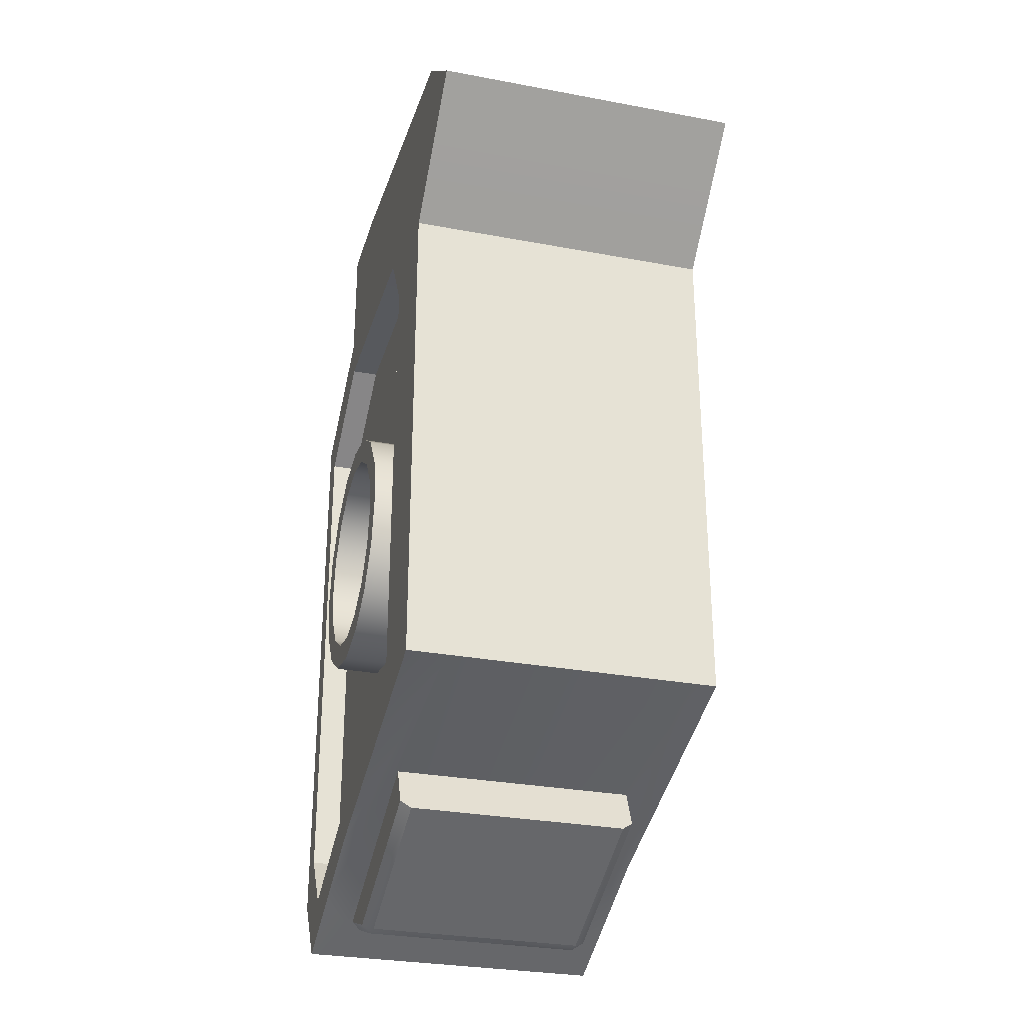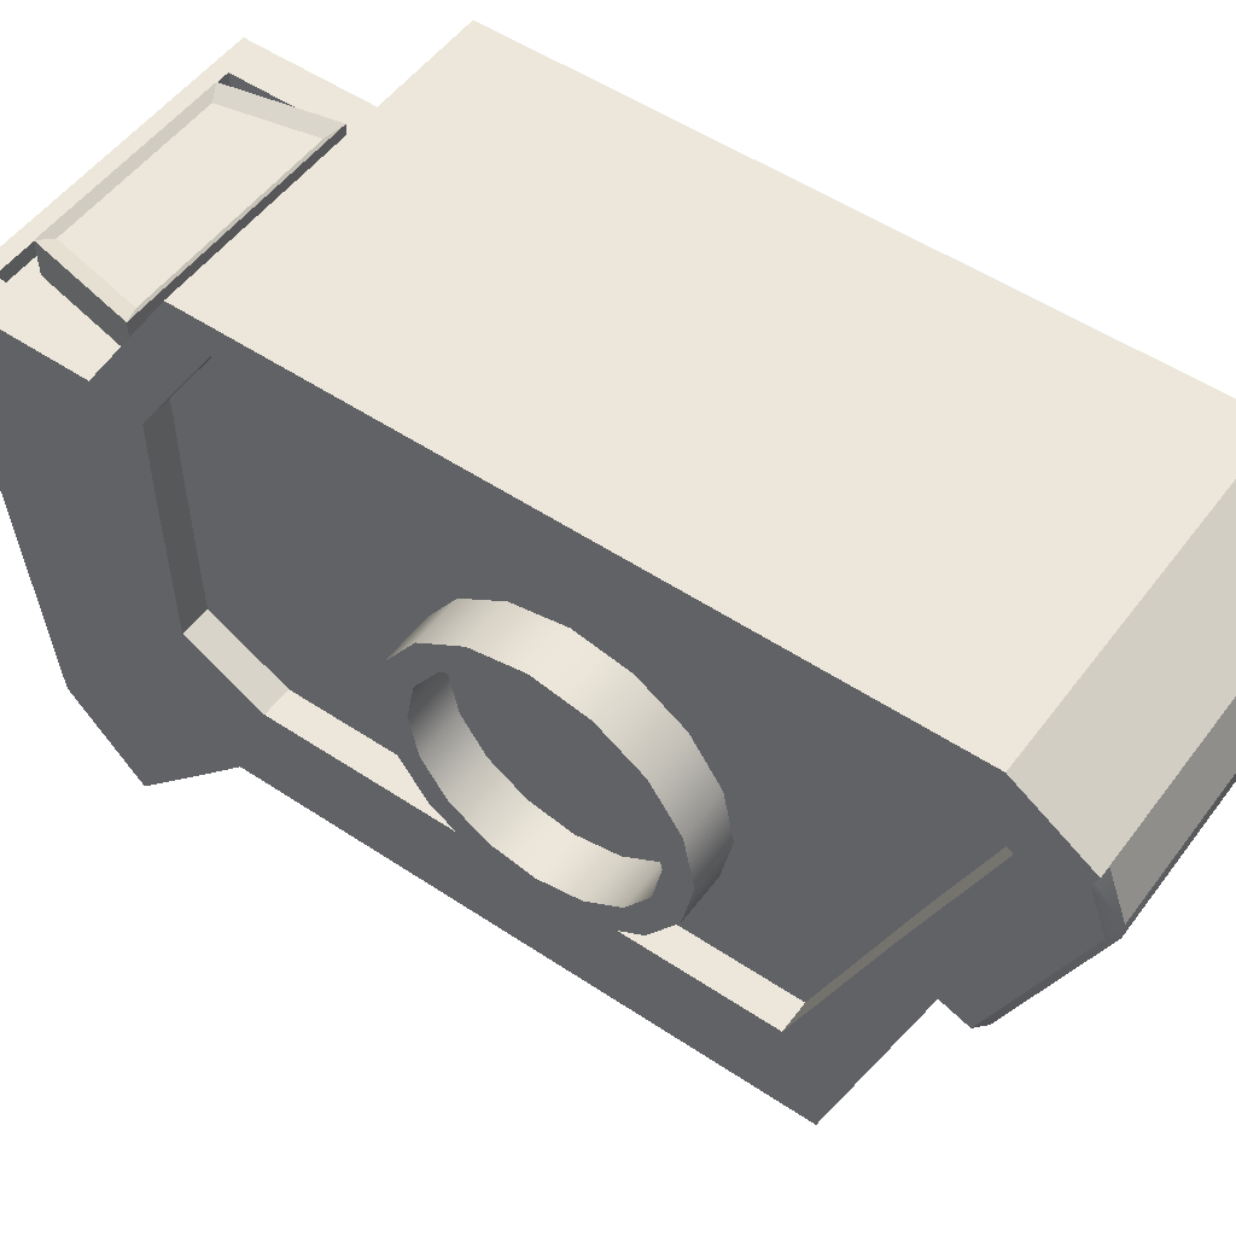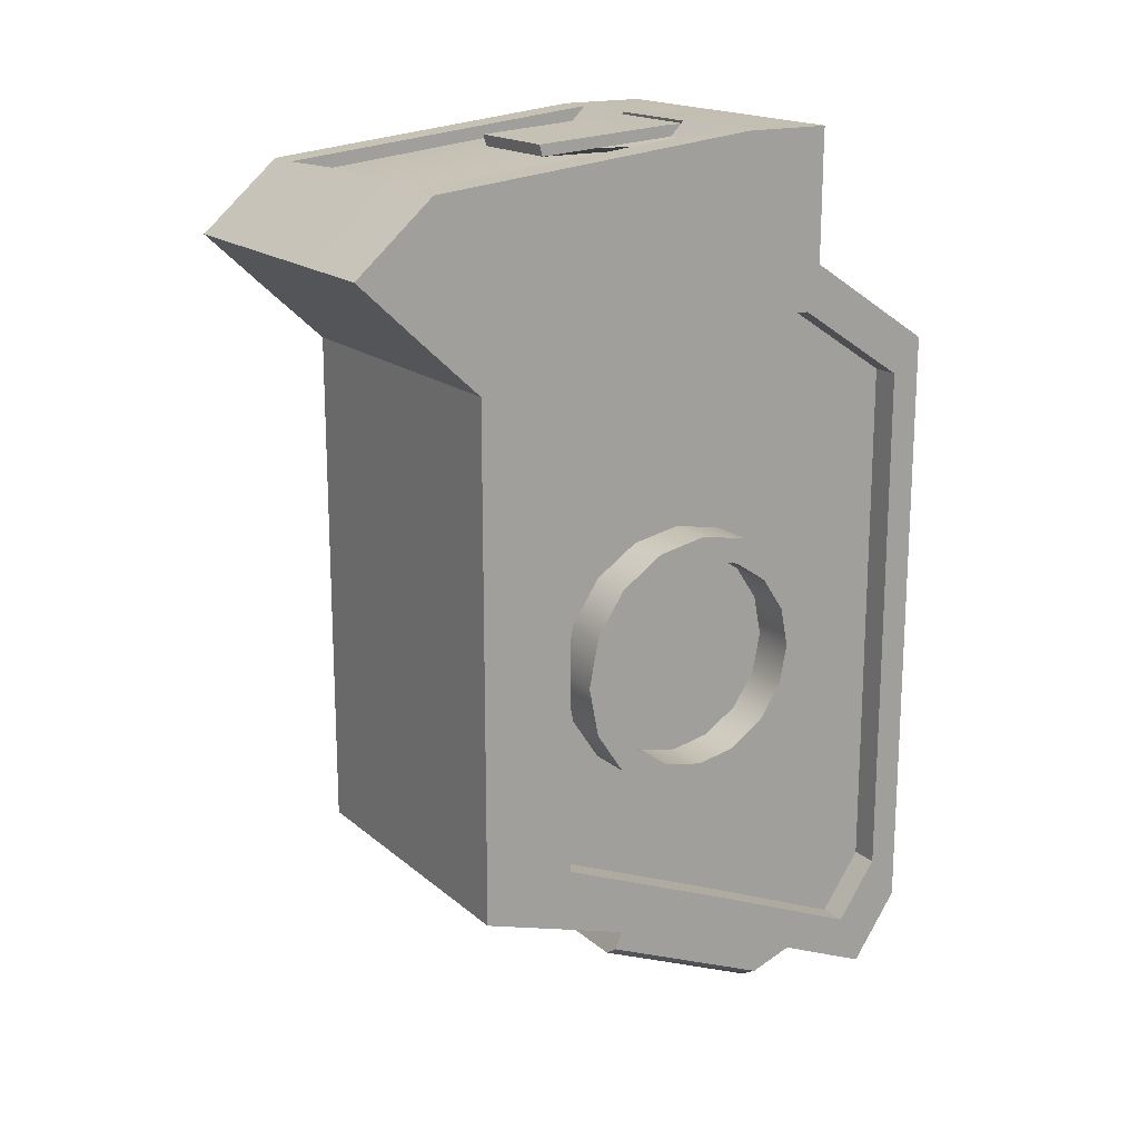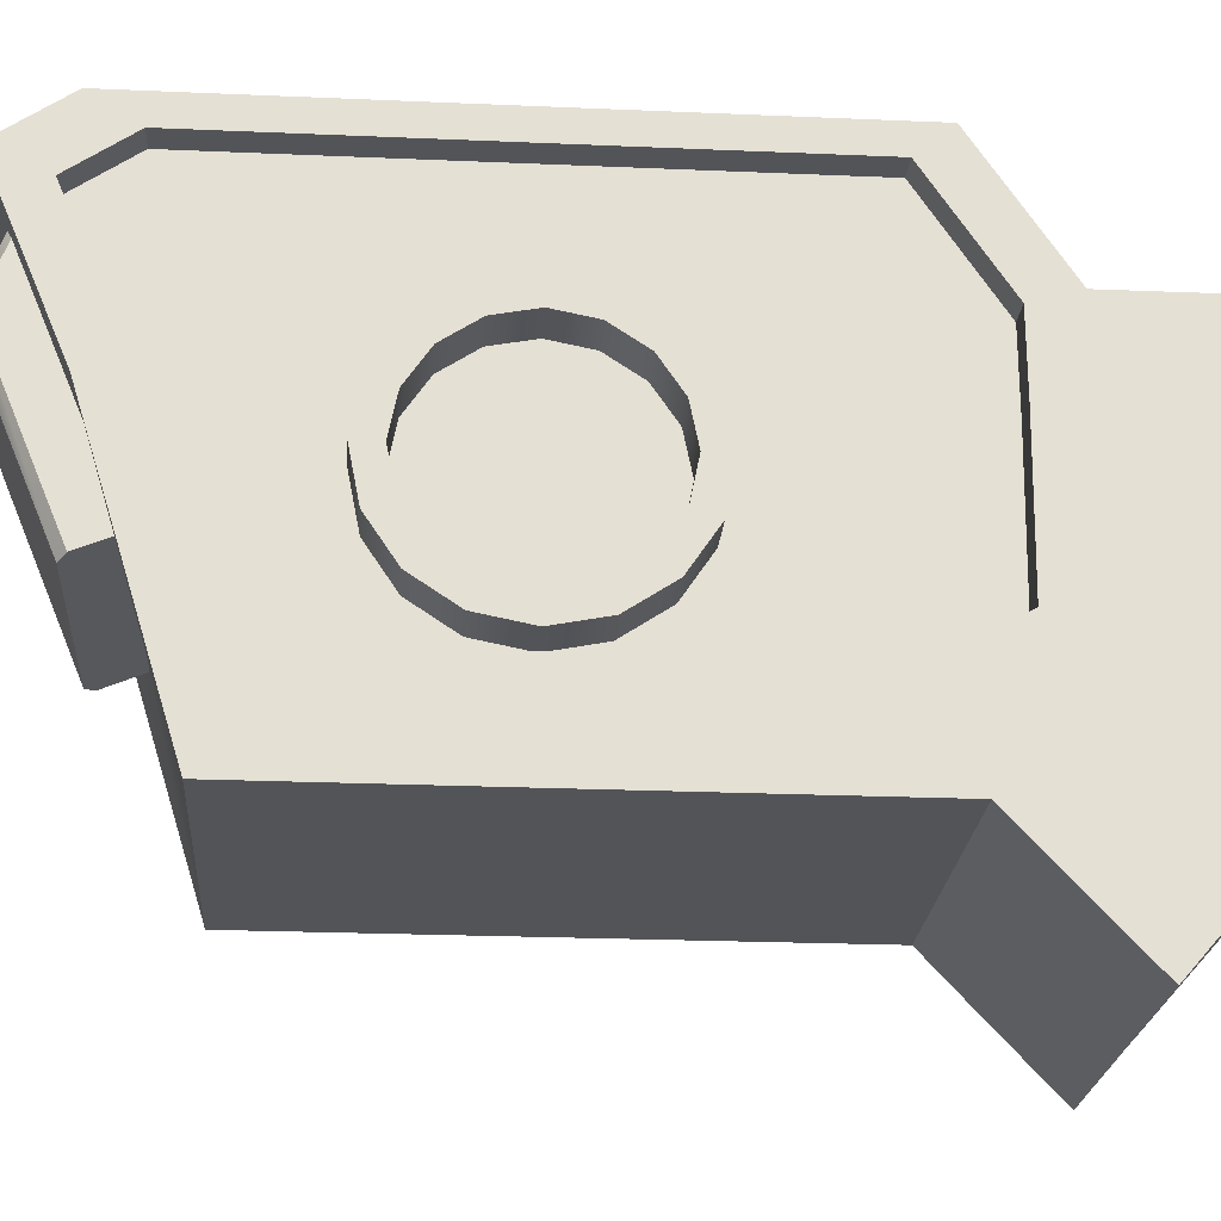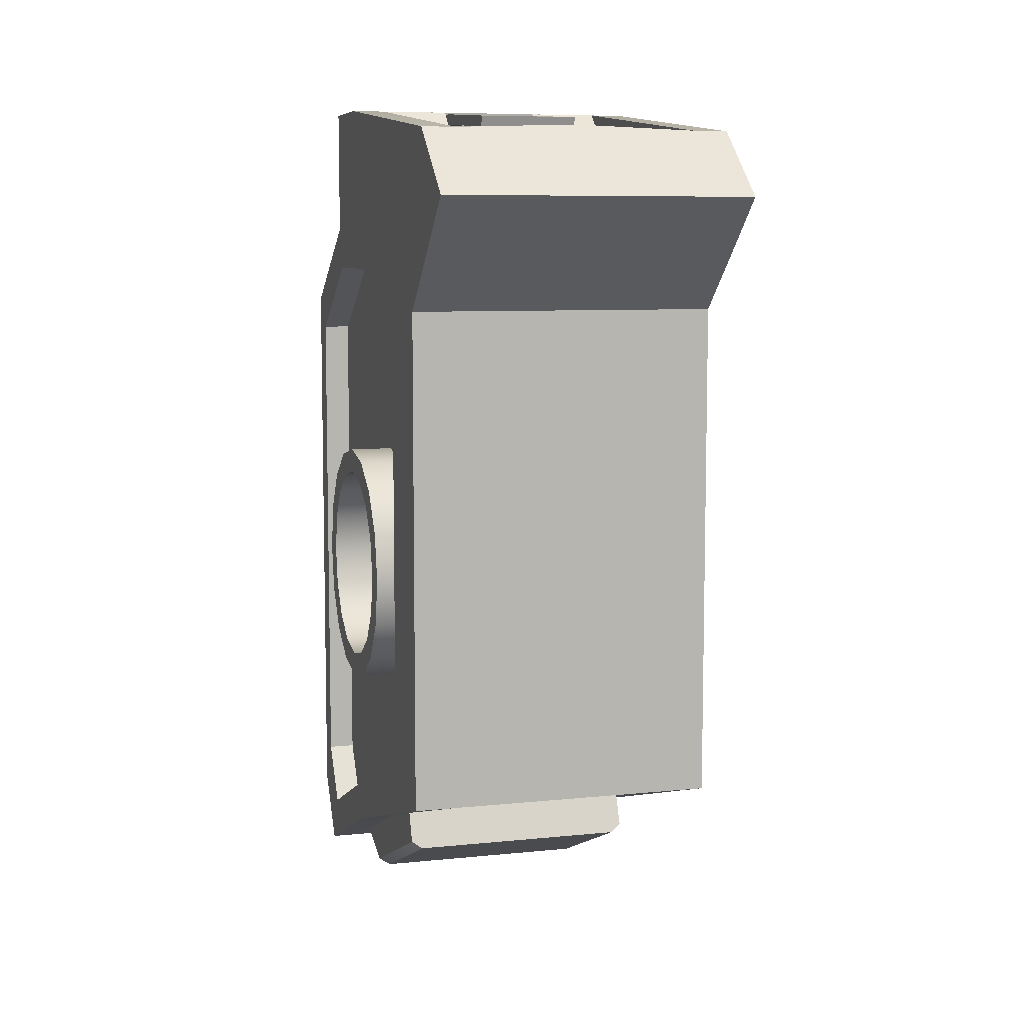
<metadata>
{"format":"obj","ext":"obj","renderer":"f3d","projection":"perspective","resolution":1024,"background":"white","views":[{"elev":-29.7,"azim":-15.4,"up":"+Z"},{"elev":52.4,"azim":125.7,"up":"+Y"},{"elev":17.4,"azim":57.8,"up":"+Z"},{"elev":-23.2,"azim":-94.2,"up":"+Y"},{"elev":7.8,"azim":-15.9,"up":"+Z"}]}
</metadata>
<code>
o Body.001
v -9.2e-05 0.242 0.7317
v 0.2447 0.4696 0.3069
v -9.2e-05 0.2133 0.474
v 0.2447 0.2133 0.474
v 0.2447 0.04032 0.7332
v -9.2e-05 0.4696 0.3069
v -9.2e-05 -0.5836 0.6997
v 0.3132 -0.5011 -0.6841
v 0.2447 -0.5011 -0.6841
v 0.2447 -0.1347 -0.7799
v -9.2e-05 0.4977 -0.8735
v 0.2447 0.4977 -0.8735
v 0.2447 0.2414 0.5019
v 0.3132 0.2414 0.5019
v 0.2447 0.4977 0.3348
v -9.2e-05 0.4054 -1.006
v 0.2447 0.4054 -1.006
v 0.3132 -0.5879 0.6912
v 0.2447 -0.5879 0.6912
v 0.3132 -0.5011 0.3348
v 0.2447 -0.5011 0.3348
v 0.2447 -0.5011 -0.5624
v 0.3132 -0.5011 -0.5624
v 0.2447 0.2426 0.7611
v 0.2447 0.06837 0.7611
v -9.2e-05 0.06837 0.7611
v 0.3132 0.4977 -0.8735
v -9.2e-05 -0.5011 0.3348
v 0.3132 0.4977 0.3348
v 0.3132 0.06389 -0.8612
v 0.3132 0.4054 -1.006
v 0.2447 -0.5836 0.6649
v 0.3132 0.2426 0.7611
v 0.3132 0.06837 0.7611
v 0.3132 -0.7409 0.5582
v 0.2447 -0.7409 0.5582
v -9.2e-05 -0.623 0.4474
v 0.2447 -0.623 0.4474
v -9.2e-05 -0.7409 0.5582
v 0.3132 -0.623 0.4474
v 0.2582 -0.3156 -0.6195
v 0.2582 0.06125 -0.7737
v 0.3132 0.06312 0.5019
v 0.3132 -0.2747 0.4969
v -9.2e-05 0.4977 0.3348
v -9.2e-05 -0.1347 -0.7799
v -9.2e-05 0.2426 0.7611
v -9.2e-05 -0.5011 -0.5624
v -9.2e-05 -0.5011 -0.6841
v 0.2447 0.2139 0.7317
v -9.2e-05 -0.5836 0.6637
v -9.2e-05 0.2139 0.7317
v 0.2447 0.242 0.7317
v 0.2447 -0.6819 0.5028
v 0.3132 0.06574 0.7317
v 0.3132 0.242 0.7317
v 0.3132 -0.4974 0.6657
v 0.3132 -0.6819 0.5028
v -9.2e-05 -0.6819 0.5028
v 0.1897 0.2138 0.7028
v 0.2301 0.2134 0.5029
v -9.2e-05 0.2134 0.5029
v -9.2e-05 0.2138 0.7028
v 0.1897 0.281 0.7027
v 0.2301 0.2806 0.5027
v -9.2e-05 0.2806 0.5027
v -9.2e-05 0.281 0.7027
v 0.162 0.2704 0.6882
v 0.1966 0.27 0.5172
v -9.2e-05 0.27 0.5172
v -9.2e-05 0.2704 0.6882
v 0.3132 0.06125 -0.7737
v 0.3132 -0.3156 -0.6195
v 0.3132 0.439 -0.7844
v -9.2e-05 -0.2444 0.7133
v 0.1023 0.04075 0.7331
v 0.3132 0.439 0.2678
v 0.3132 0.3587 -0.8998
v 0.3132 0.2158 0.4133
v 0.3132 0.06058 0.4133
v 0.3132 -0.3156 0.2678
v 0.3132 -0.3156 -0.5135
v 0.3132 -0.2336 0.4089
v 0.2582 0.439 -0.7844
v 0.2582 0.06679 -0.6551
v 0.2582 0.06058 0.2678
v 0.2582 0.439 0.2678
v 0.2582 0.3587 -0.8998
v 0.2582 0.2158 0.4133
v 0.2582 0.06058 0.4133
v 0.2582 -0.3156 0.2678
v 0.2582 -0.3156 -0.5135
v 0.2582 -0.2336 0.4089
v 0.1023 -0.2444 0.7131
v 0.1023 0.0688 0.761
v 0.1023 0.03373 0.7555
v 0.1023 0.06919 0.7561
v -9.2e-05 0.03373 0.7555
v -9.2e-05 0.06876 0.7561
v -9.2e-05 -0.2509 0.7355
v 0.1023 -0.2509 0.7354
v 0.2447 0.1555 0.7611
v 0.3132 0.2347 -0.9336
v 0.3132 0.1522 0.5019
v 0.3132 0.1555 0.7611
v -9.2e-05 0.3211 -0.9707
v 0.3132 0.1538 0.7317
v 0.3132 0.21 -0.8368
v 0.3132 0.1382 0.4133
v 0.2582 0.2529 -0.7198
v 0.2582 0.2498 0.2678
v 0.2582 0.21 -0.8368
v 0.2582 0.1382 0.4133
v -9.2e-05 -0.1725 -0.8704
v 0.2447 0.2985 -0.9612
v 0.2231 0.3211 -0.9707
v 0.2447 0.3365 -0.9771
v 0.2553 0.3078 -0.965
v 0.2447 0.186 -1.002
v 0.2231 0.1702 -1.014
v 0.2231 0.2012 -1.015
v 0.2231 -0.1725 -0.8704
v 0.2447 -0.1661 -0.855
v -9.2e-05 0.2012 -1.015
v -9.2e-05 0.1702 -1.014
v -0.2449 0.4696 0.3069
v -0.2449 0.2133 0.474
v -0.2449 0.04032 0.7332
v -0.3134 -0.5011 -0.6841
v -0.232 -0.5011 -0.6841
v -0.2449 -0.1347 -0.7799
v -0.2449 0.4977 -0.8735
v -0.2449 0.2414 0.5019
v -0.3134 0.2414 0.5019
v -0.2449 0.4977 0.3348
v -0.2449 0.4054 -1.006
v -0.3134 -0.5879 0.6912
v -0.2449 -0.5879 0.6912
v -0.3134 -0.5011 0.3348
v -0.2449 -0.5011 0.3348
v -0.232 -0.5011 -0.5624
v -0.3134 -0.5011 -0.5624
v -0.2449 0.2426 0.7611
v -0.2449 0.06837 0.7611
v -0.3134 0.4977 -0.8735
v -0.3134 0.4977 0.3348
v -0.3134 0.06389 -0.8612
v -0.3134 0.4054 -1.006
v -0.2449 -0.5836 0.6649
v -0.3134 0.2426 0.7611
v -0.3134 0.06837 0.7611
v -0.3134 -0.7409 0.5582
v -0.2449 -0.7409 0.5582
v -0.2449 -0.623 0.4474
v -0.3134 -0.623 0.4474
v -0.2584 -0.3156 -0.6195
v -0.2584 0.06125 -0.7737
v -0.3134 0.06312 0.5019
v -0.3134 -0.2747 0.4969
v -0.2449 0.2139 0.7317
v -0.2449 0.242 0.7317
v -0.2449 -0.6819 0.5028
v -0.3134 0.06574 0.7317
v -0.3134 0.242 0.7317
v -0.3134 -0.4974 0.6657
v -0.3134 -0.6819 0.5028
v -0.1899 0.2138 0.7028
v -0.2303 0.2134 0.5029
v -0.1899 0.281 0.7027
v -0.2303 0.2806 0.5027
v -0.1622 0.2704 0.6882
v -0.1968 0.27 0.5172
v -0.3134 0.06125 -0.7737
v -0.3134 -0.3156 -0.6195
v -0.3134 0.439 -0.7844
v -0.1025 0.04075 0.7331
v -0.3134 0.439 0.2678
v -0.3134 0.3587 -0.8998
v -0.3134 0.2158 0.4133
v -0.3134 0.06058 0.4133
v -0.3134 -0.3156 0.2678
v -0.3134 -0.3156 -0.5135
v -0.3134 -0.2336 0.4089
v -0.2584 0.439 -0.7844
v -0.2584 0.06679 -0.6551
v -0.2584 0.06058 0.2678
v -0.2584 0.439 0.2678
v -0.2584 0.3587 -0.8998
v -0.2584 0.2158 0.4133
v -0.2584 0.06058 0.4133
v -0.2584 -0.3156 0.2678
v -0.2584 -0.3156 -0.5135
v -0.2584 -0.2336 0.4089
v -0.1025 -0.2444 0.7131
v -0.1025 0.0688 0.761
v -0.1025 0.03373 0.7555
v -0.1025 0.06919 0.7561
v -0.1025 -0.2509 0.7354
v -0.2449 0.1555 0.7611
v -0.3134 0.2347 -0.9336
v -0.3134 0.1522 0.5019
v -0.3134 0.1555 0.7611
v -0.3134 0.1538 0.7317
v -0.3134 0.21 -0.8368
v -0.3134 0.1382 0.4133
v -0.2584 0.2529 -0.7198
v -0.2584 0.2498 0.2678
v -0.2584 0.21 -0.8368
v -0.2584 0.1382 0.4133
v -0.2449 0.2985 -0.9612
v -0.2232 0.3211 -0.9707
v -0.2449 0.3365 -0.9771
v -0.2555 0.3078 -0.965
v -0.2449 0.186 -1.002
v -0.2232 0.1702 -1.014
v -0.2232 0.2012 -1.015
v -0.2232 -0.1725 -0.8704
v -0.2449 -0.1661 -0.855
v 0.3458 -0.03994 -0.4945
v -0.346 -0.03994 -0.4945
v 0.3458 0.05774 -0.4751
v -0.346 0.05774 -0.4751
v 0.3458 0.1406 -0.4197
v -0.346 0.1406 -0.4197
v 0.3458 0.1959 -0.3369
v -0.346 0.1959 -0.3369
v 0.3458 0.2153 -0.2392
v -0.346 0.2153 -0.2392
v 0.3458 0.1959 -0.1416
v -0.346 0.1959 -0.1416
v 0.3458 0.1406 -0.05874
v -0.346 0.1406 -0.05874
v 0.3458 0.05774 -0.00341
v -0.346 0.05774 -0.00341
v 0.3458 -0.03994 0.01602
v -0.346 -0.03994 0.01602
v 0.3458 -0.1376 -0.00341
v -0.346 -0.1376 -0.00341
v 0.3458 -0.2204 -0.05874
v -0.346 -0.2204 -0.05874
v 0.3458 -0.2758 -0.1416
v -0.346 -0.2758 -0.1416
v 0.3458 -0.2952 -0.2392
v -0.346 -0.2952 -0.2392
v 0.3458 -0.2758 -0.3369
v -0.346 -0.2758 -0.3369
v 0.3458 -0.2204 -0.4197
v -0.346 -0.2204 -0.4197
v 0.3458 -0.1376 -0.4751
v -0.346 -0.1376 -0.4751
v 0.3458 -0.03994 -0.4445
v -0.346 -0.03994 -0.4445
v 0.3458 0.03861 -0.4289
v -0.346 0.03861 -0.4289
v 0.3458 0.1052 -0.3844
v -0.346 0.1052 -0.3844
v 0.3458 0.1497 -0.3178
v -0.346 0.1497 -0.3178
v 0.3458 0.1653 -0.2392
v -0.346 0.1653 -0.2392
v 0.3458 0.1497 -0.1607
v -0.346 0.1497 -0.1607
v 0.3458 0.1052 -0.0941
v -0.346 0.1052 -0.0941
v 0.3458 0.03861 -0.0496
v -0.346 0.03861 -0.0496
v 0.3458 -0.03994 -0.03398
v -0.346 -0.03994 -0.03398
v 0.3458 -0.1185 -0.0496
v -0.346 -0.1185 -0.0496
v 0.3458 -0.1851 -0.0941
v -0.346 -0.1851 -0.0941
v 0.3458 -0.2296 -0.1607
v -0.346 -0.2296 -0.1607
v 0.3458 -0.2452 -0.2392
v -0.346 -0.2452 -0.2392
v 0.3458 -0.2296 -0.3178
v -0.346 -0.2296 -0.3178
v 0.3458 -0.1851 -0.3844
v -0.346 -0.1851 -0.3844
v 0.3458 -0.1185 -0.4289
v -0.346 -0.1185 -0.4289
f 13 53 56 14
f 2 4 13 15
f 5 32 19 25
f 19 7 39 36
f 6 2 15 45
f 7 19 32 51
f 53 50 52 1
f 5 76 94 75 51 32
f 1 47 24 53
f 2 6 3 4
f 11 12 17 16
f 9 10 30 8
f 106 116 121 124
f 38 21 20 40
f 46 10 9 49
f 15 13 14 29
f 48 22 21 28
f 19 36 35 18
f 17 12 27 31
f 21 22 23 20
f 12 15 29 27
f 10 115 118 103 30
f 59 54 36 39
f 28 21 38 37
f 102 25 34 105
f 54 38 40 58
f 29 14 79 77
f 103 31 78 108
f 23 8 73 82
f 107 56 33 105
f 104 43 80 109
f 55 34 18 57
f 43 44 83 80
f 20 23 82 81
f 20 44 40
f 57 18 35 58
f 22 9 8 23
f 53 24 33 56
f 25 19 18 34
f 22 48 49 9
f 25 102 24 47 26 95
f 12 11 45 15
f 44 57 58 40
f 43 55 57 44
f 104 14 56 107
f 36 54 58 35
f 37 38 54 59
f 4 3 62 61
f 4 50 53 13
f 50 4 61 60
f 52 50 60 63
f 64 65 69 68
f 60 61 65 64
f 63 60 64 67
f 61 62 66 65
f 69 70 71 68
f 67 64 68 71
f 65 66 70 69
f 77 79 89 87
f 82 73 41 92
f 108 78 88 112
f 109 80 90 113
f 81 82 92 91
f 73 72 42 41
f 44 20 81 83
f 31 27 74 78
f 27 29 77 74
f 8 30 72 73
f 110 84 87 111
f 110 85 42 112
f 111 87 89 113
f 85 86 91 92
f 42 85 92 41
f 86 90 93 91
f 80 83 93 90
f 78 74 84 88
f 83 81 91 93
f 74 77 87 84
f 94 76 96 101
f 100 101 96 98
f 95 76 5 25
f 97 99 98 96
f 97 43 95
f 95 26 99 97
f 76 97 96
f 75 94 101 100
f 86 111 113 90
f 84 110 112 88
f 85 110 111 86
f 79 109 113 89
f 72 108 112 42
f 43 104 107 55
f 14 104 109 79
f 55 107 105 34
f 30 103 108 72
f 24 102 105 33
f 106 16 17 117 116
f 118 117 17 31 103
f 10 46 114 122 123
f 114 125 120 122
f 115 116 117 118
f 119 120 121
f 119 123 122 120
f 124 121 120 125
f 121 116 115 119
f 115 10 123 119
f 133 134 164 161
f 126 135 133 127
f 128 144 138 149
f 138 153 39 7
f 6 45 135 126
f 7 51 149 138
f 161 1 52 160
f 128 149 51 75 194 176
f 1 161 143 47
f 126 127 3 6
f 11 16 136 132
f 130 129 147 131
f 106 124 216 211
f 154 155 139 140
f 46 49 130 131
f 135 146 134 133
f 48 28 140 141
f 138 137 152 153
f 136 148 145 132
f 140 139 142 141
f 132 145 146 135
f 131 147 200 213 210
f 59 39 153 162
f 28 37 154 140
f 199 202 151 144
f 162 166 155 154
f 146 177 179 134
f 200 204 178 148
f 142 182 174 129
f 203 202 150 164
f 201 205 180 158
f 163 165 137 151
f 158 180 183 159
f 139 181 182 142
f 139 155 159
f 165 166 152 137
f 141 142 129 130
f 161 164 150 143
f 144 151 137 138
f 141 130 49 48
f 144 195 26 47 143 199
f 132 135 45 11
f 159 155 166 165
f 158 159 165 163
f 201 203 164 134
f 153 152 166 162
f 37 59 162 154
f 127 168 62 3
f 127 133 161 160
f 160 167 168 127
f 52 63 167 160
f 169 171 172 170
f 167 169 170 168
f 63 67 169 167
f 168 170 66 62
f 172 171 71 70
f 67 71 171 169
f 170 172 70 66
f 177 187 189 179
f 182 192 156 174
f 204 208 188 178
f 205 209 190 180
f 181 191 192 182
f 174 156 157 173
f 159 183 181 139
f 148 178 175 145
f 145 175 177 146
f 129 174 173 147
f 206 207 187 184
f 206 208 157 185
f 207 209 189 187
f 185 192 191 186
f 157 156 192 185
f 186 191 193 190
f 180 190 193 183
f 178 188 184 175
f 183 193 191 181
f 175 184 187 177
f 194 198 196 176
f 100 98 196 198
f 195 144 128 176
f 197 196 98 99
f 197 195 158
f 195 197 99 26
f 176 196 197
f 75 100 198 194
f 186 190 209 207
f 184 188 208 206
f 185 186 207 206
f 179 189 209 205
f 173 157 208 204
f 158 163 203 201
f 134 179 205 201
f 163 151 202 203
f 147 173 204 200
f 143 150 202 199
f 106 211 212 136 16
f 213 200 148 136 212
f 131 218 217 114 46
f 114 217 215 125
f 210 213 212 211
f 214 216 215
f 214 215 217 218
f 124 125 215 216
f 216 214 210 211
f 210 214 218 131
f 219 220 222 221
f 221 222 224 223
f 223 224 226 225
f 225 226 228 227
f 227 228 230 229
f 229 230 232 231
f 231 232 234 233
f 233 234 236 235
f 235 236 238 237
f 237 238 240 239
f 239 240 242 241
f 241 242 244 243
f 243 244 246 245
f 245 246 248 247
f 247 248 250 249
f 249 250 220 219
f 251 253 254 252
f 253 255 256 254
f 255 257 258 256
f 257 259 260 258
f 259 261 262 260
f 261 263 264 262
f 263 265 266 264
f 265 267 268 266
f 267 269 270 268
f 269 271 272 270
f 271 273 274 272
f 273 275 276 274
f 275 277 278 276
f 277 279 280 278
f 279 281 282 280
f 281 251 252 282
f 219 221 253 251
f 222 220 252 254
f 221 223 255 253
f 224 222 254 256
f 223 225 257 255
f 226 224 256 258
f 225 227 259 257
f 228 226 258 260
f 227 229 261 259
f 230 228 260 262
f 229 231 263 261
f 232 230 262 264
f 231 233 265 263
f 234 232 264 266
f 233 235 267 265
f 236 234 266 268
f 235 237 269 267
f 238 236 268 270
f 237 239 271 269
f 240 238 270 272
f 239 241 273 271
f 242 240 272 274
f 241 243 275 273
f 244 242 274 276
f 243 245 277 275
f 246 244 276 278
f 245 247 279 277
f 248 246 278 280
f 247 249 281 279
f 250 248 280 282
f 249 219 251 281
f 220 250 282 252

</code>
